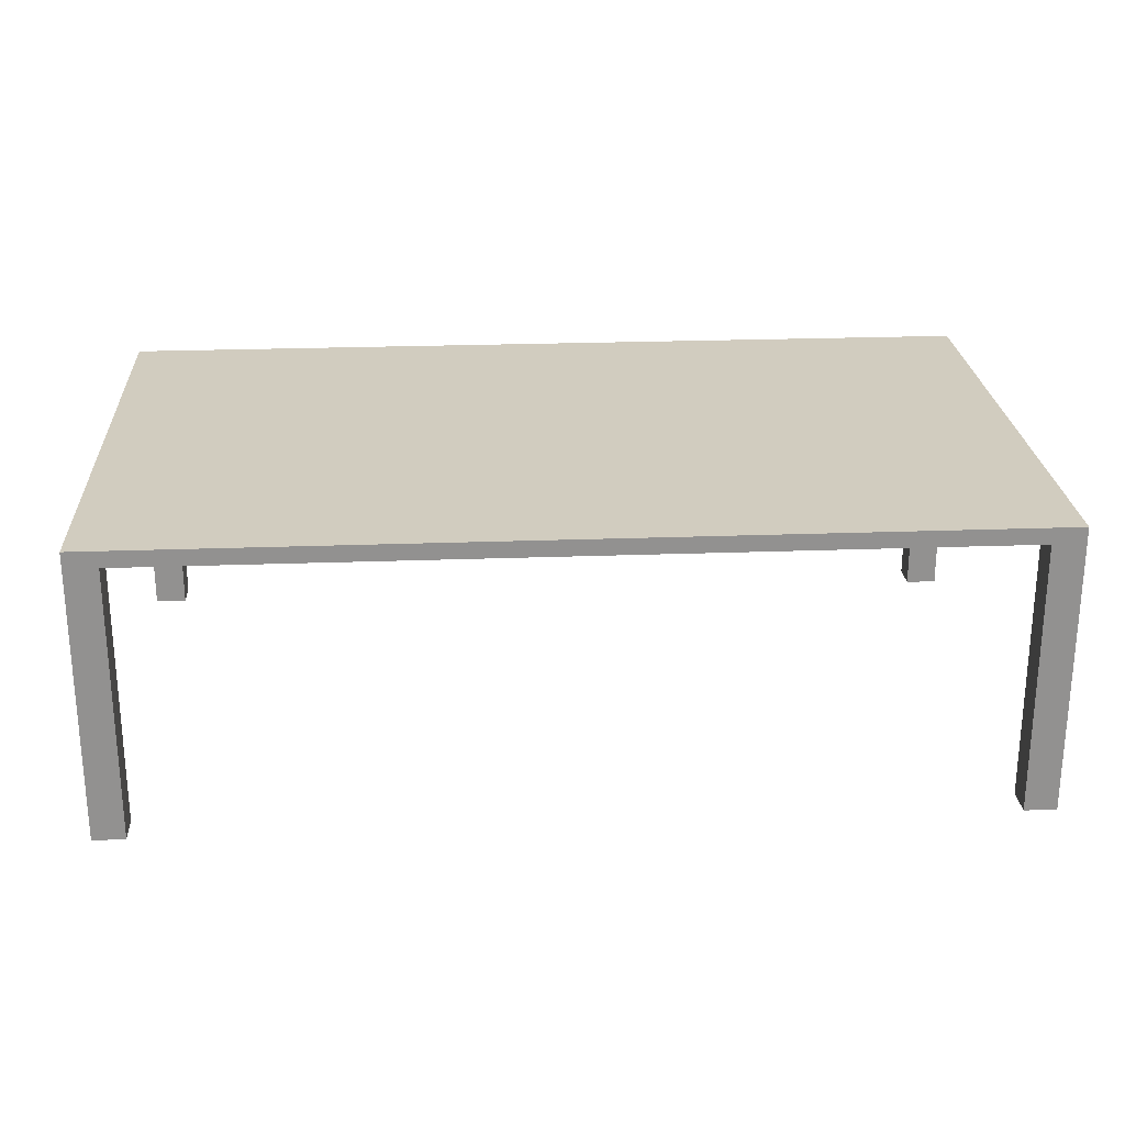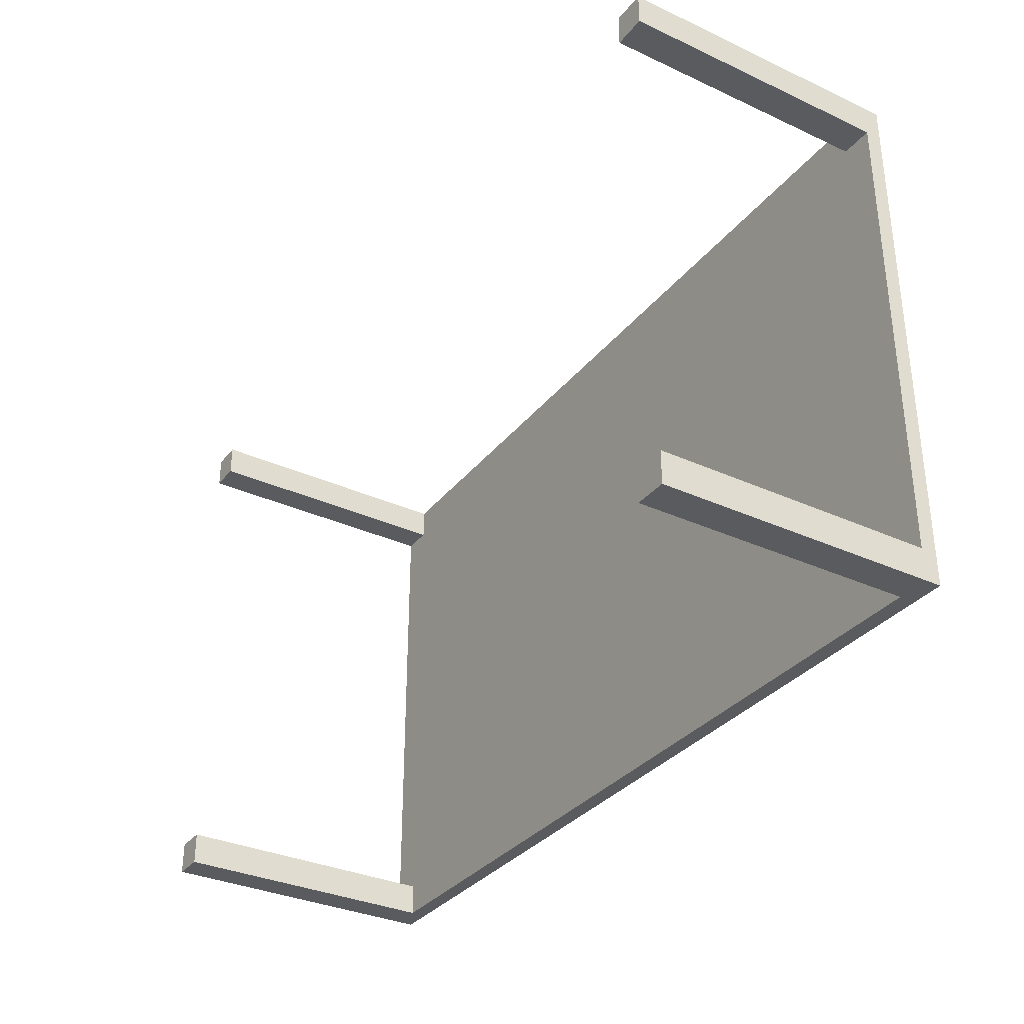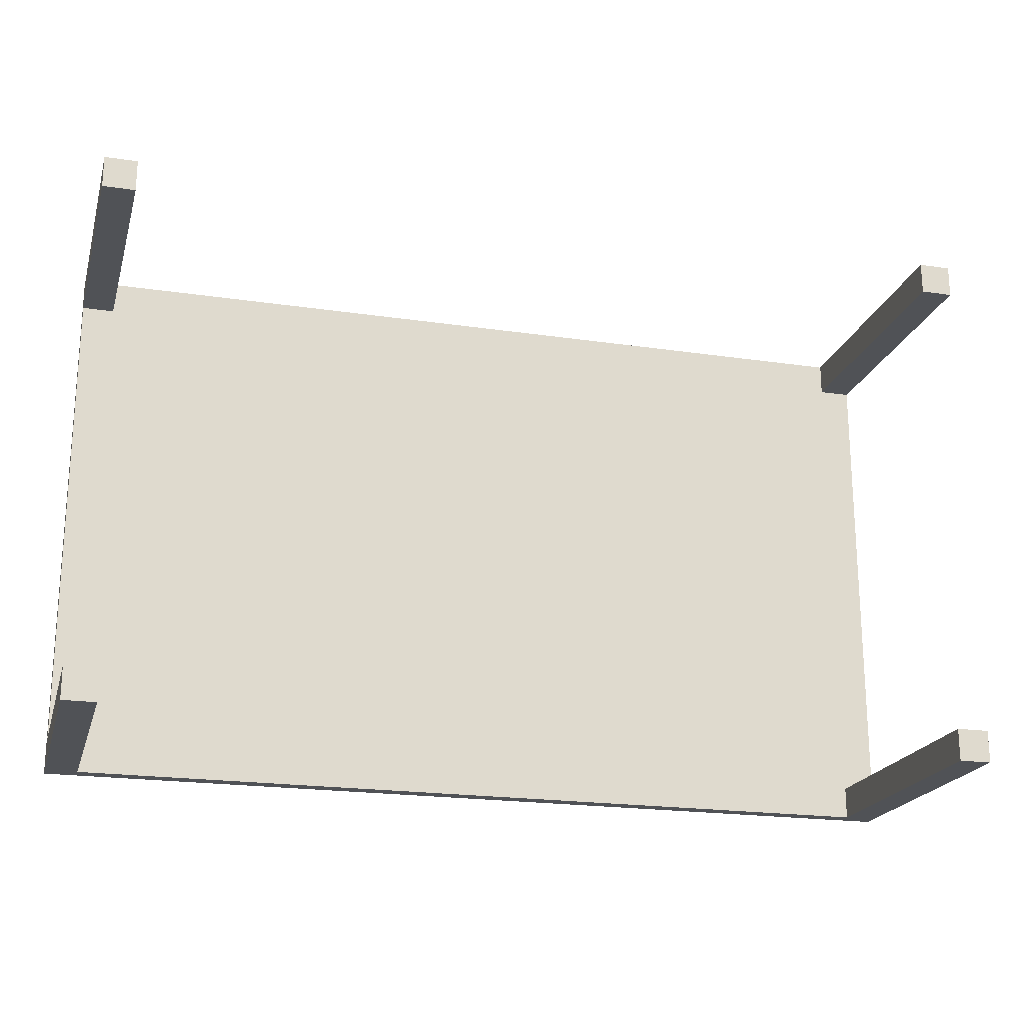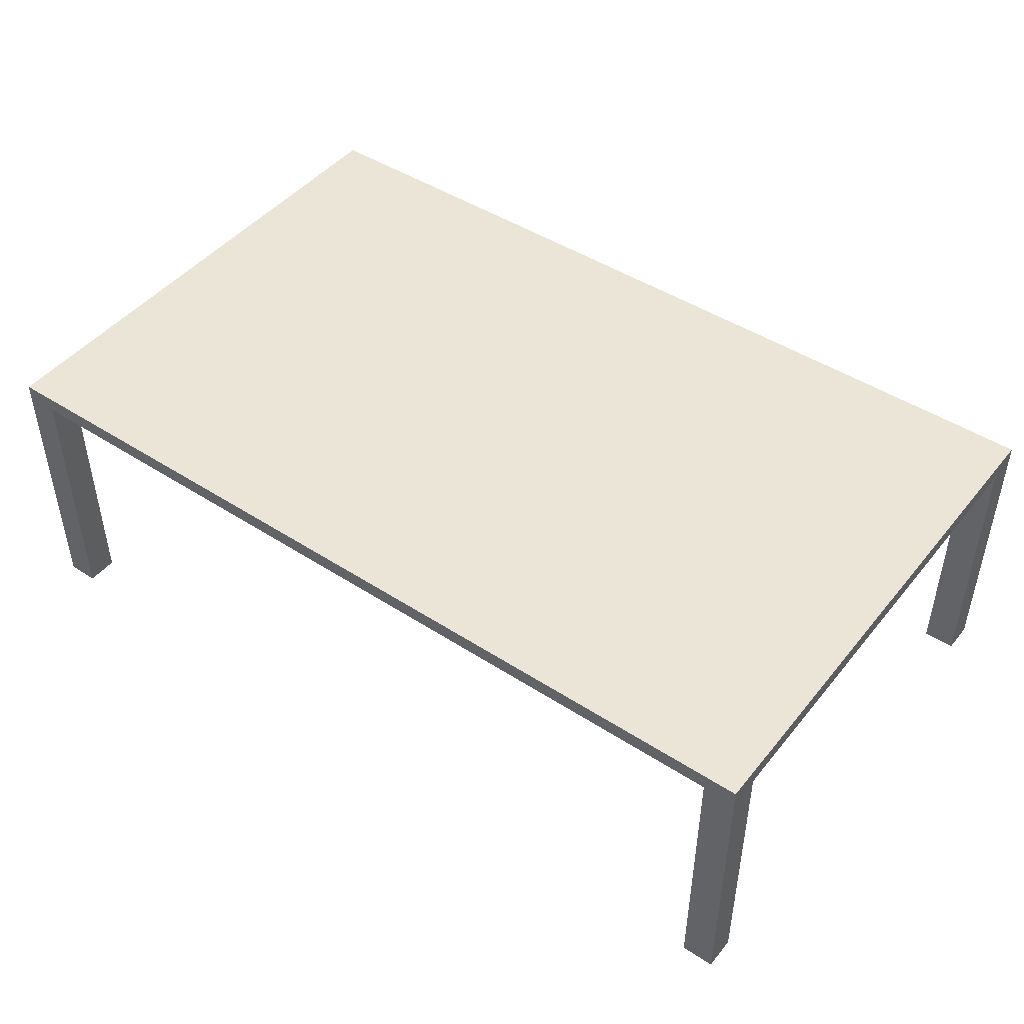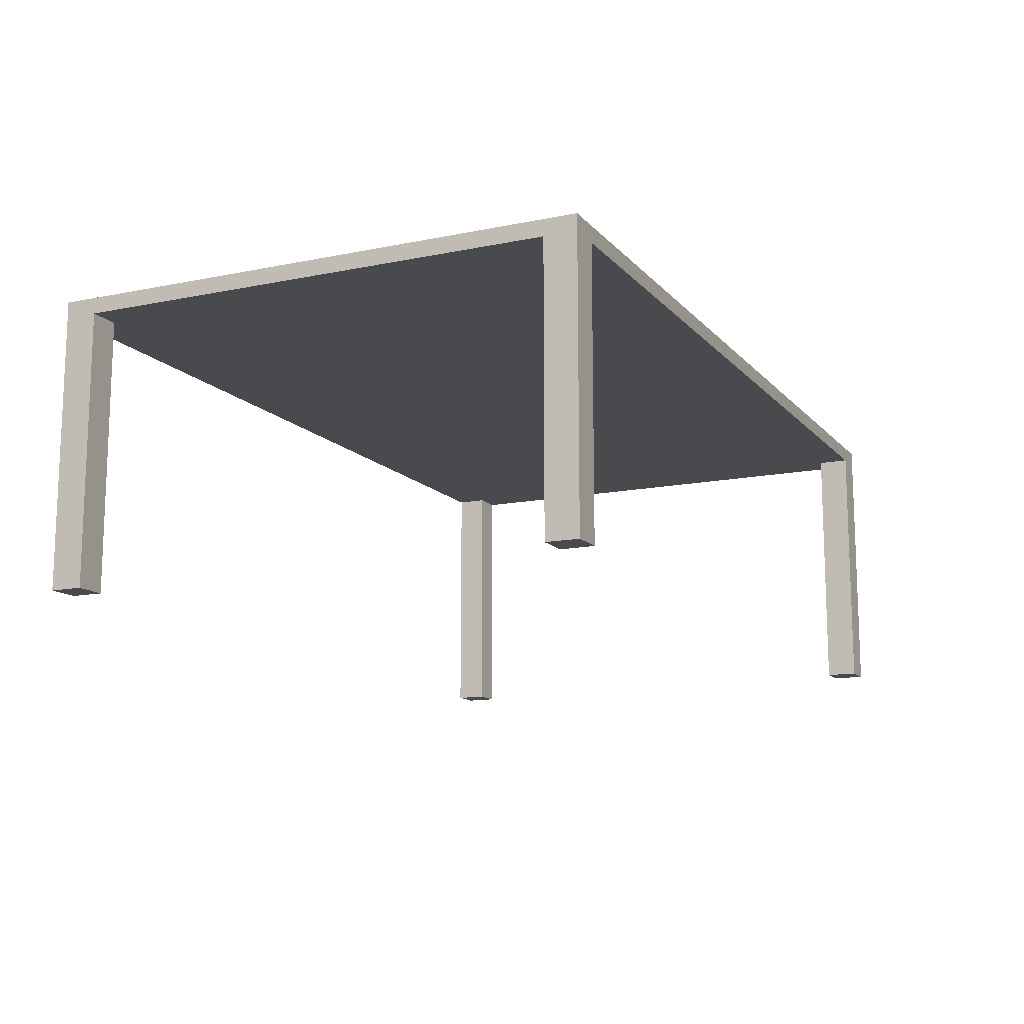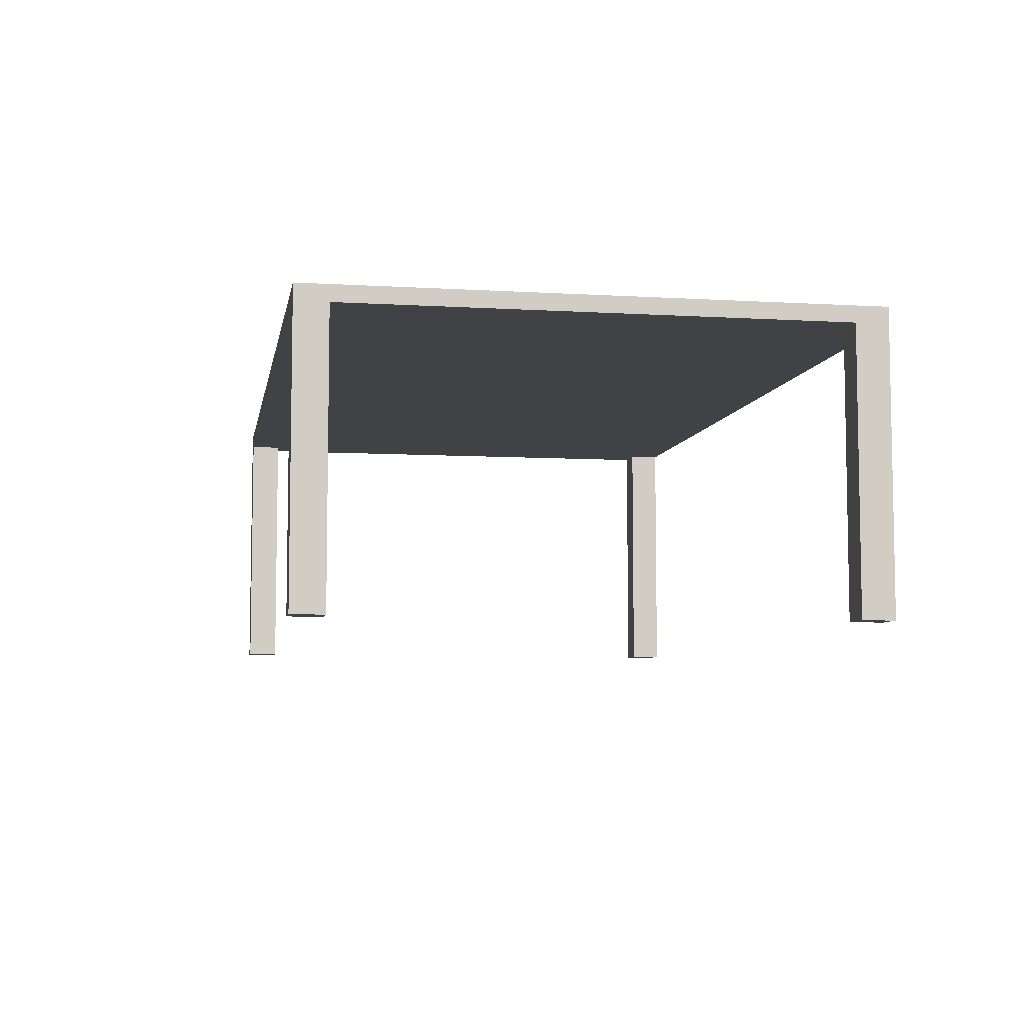
<metadata>
{"format":"obj","ext":"obj","renderer":"f3d","projection":"perspective","resolution":1024,"background":"white","views":[{"elev":24.2,"azim":176.5,"up":"+Y"},{"elev":-33.2,"azim":57.8,"up":"+Z"},{"elev":-20.7,"azim":-15.0,"up":"+Z"},{"elev":46.0,"azim":36.6,"up":"+Y"},{"elev":-13.1,"azim":-64.9,"up":"+Y"},{"elev":-6.6,"azim":80.0,"up":"+Y"}]}
</metadata>
<code>
o Table
v 0.3 0.5 -7.8
v 0.3 0.5 -7.6
v 0.3 0.5 -4.6
v 0.3 0.5 -4.4
v 0.3 2.2 -7.6
v 0.3 2.2 -4.6
v 0.3 2.3 -7.8
v 0.3 2.3 -4.4
v 5.7 0.5 -7.8
v 5.7 0.5 -7.6
v 5.7 0.5 -4.6
v 5.7 0.5 -4.4
v 5.7 2.2 -7.8
v 5.7 2.2 -7.6
v 5.7 2.2 -4.6
v 5.7 2.2 -4.4
v 0.5 0.5 -7.8
v 0.5 0.5 -7.6
v 0.5 0.5 -4.6
v 0.5 0.5 -4.4
v 0.5 2.2 -7.8
v 0.5 2.2 -7.6
v 0.5 2.2 -4.6
v 0.5 2.2 -4.4
v 5.9 0.5 -7.8
v 5.9 0.5 -7.6
v 5.9 0.5 -4.6
v 5.9 0.5 -4.4
v 5.9 2.2 -7.6
v 5.9 2.2 -4.6
v 5.9 2.3 -7.8
v 5.9 2.3 -4.4
v 0.3 0.5 -7.8
v 0.3 2.3 -7.8
v 0.5 0.5 -7.8
v 0.5 2.2 -7.8
v 5.7 0.5 -7.8
v 5.7 2.2 -7.8
v 5.9 0.5 -7.8
v 5.9 2.3 -7.8
v 0.3 0.5 -4.6
v 0.3 2.2 -4.6
v 0.5 0.5 -4.6
v 0.5 2.2 -4.6
v 5.7 0.5 -4.6
v 5.7 2.2 -4.6
v 5.9 0.5 -4.6
v 5.9 2.2 -4.6
v 0.3 0.5 -7.6
v 0.3 2.2 -7.6
v 0.5 0.5 -7.6
v 0.5 2.2 -7.6
v 5.7 0.5 -7.6
v 5.7 2.2 -7.6
v 5.9 0.5 -7.6
v 5.9 2.2 -7.6
v 0.3 0.5 -4.4
v 0.3 2.3 -4.4
v 0.5 0.5 -4.4
v 0.5 2.2 -4.4
v 5.7 0.5 -4.4
v 5.7 2.2 -4.4
v 5.9 0.5 -4.4
v 5.9 2.3 -4.4
v 0.3 0.5 -7.8
v 0.5 0.5 -7.8
v 5.7 0.5 -7.8
v 5.9 0.5 -7.8
v 0.3 0.5 -7.6
v 0.5 0.5 -7.6
v 5.7 0.5 -7.6
v 5.9 0.5 -7.6
v 0.3 0.5 -4.6
v 0.5 0.5 -4.6
v 5.7 0.5 -4.6
v 5.9 0.5 -4.6
v 0.3 0.5 -4.4
v 0.5 0.5 -4.4
v 5.7 0.5 -4.4
v 5.9 0.5 -4.4
v 0.5 2.2 -7.8
v 5.7 2.2 -7.8
v 0.3 2.2 -7.6
v 0.5 2.2 -7.6
v 5.7 2.2 -7.6
v 5.9 2.2 -7.6
v 2.4 2.2 -5.8
v 3.3 2.2 -5.8
v 0.3 2.2 -4.6
v 0.5 2.2 -4.6
v 2.4 2.2 -4.6
v 3.3 2.2 -4.6
v 5.7 2.2 -4.6
v 5.9 2.2 -4.6
v 0.5 2.2 -4.4
v 5.7 2.2 -4.4
v 0.3 2.3 -7.8
v 5.9 2.3 -7.8
v 2.4 2.3 -5.8
v 3.3 2.3 -5.8
v 2.4 2.3 -4.6
v 3.3 2.3 -4.6
v 0.3 2.3 -4.4
v 5.9 2.3 -4.4
f 1 2 5
f 3 4 6
f 1 5 7
f 5 6 7
f 6 4 8
f 7 6 8
f 9 10 13
f 13 10 14
f 11 12 15
f 15 12 16
f 21 18 17
f 22 18 21
f 23 20 19
f 24 20 23
f 29 26 25
f 30 28 27
f 31 29 25
f 31 30 29
f 32 28 30
f 32 30 31
f 33 34 35
f 35 34 36
f 36 34 38
f 37 38 39
f 38 34 40
f 39 38 40
f 41 42 43
f 43 42 44
f 45 46 47
f 47 46 48
f 51 50 49
f 52 50 51
f 55 54 53
f 56 54 55
f 59 58 57
f 60 58 59
f 62 58 60
f 63 62 61
f 64 58 62
f 64 62 63
f 65 66 69
f 69 66 70
f 67 68 71
f 71 68 72
f 73 74 77
f 77 74 78
f 75 76 79
f 79 76 80
f 81 82 84
f 84 82 85
f 83 84 87
f 85 86 87
f 84 85 87
f 87 86 88
f 83 87 89
f 89 87 90
f 87 88 91
f 90 87 91
f 88 86 92
f 91 88 92
f 92 86 93
f 93 86 94
f 90 91 95
f 92 93 95
f 91 92 95
f 95 93 96
f 99 98 97
f 100 98 99
f 101 99 97
f 101 100 99
f 102 98 100
f 102 100 101
f 103 101 97
f 103 102 101
f 104 98 102
f 104 102 103

</code>
